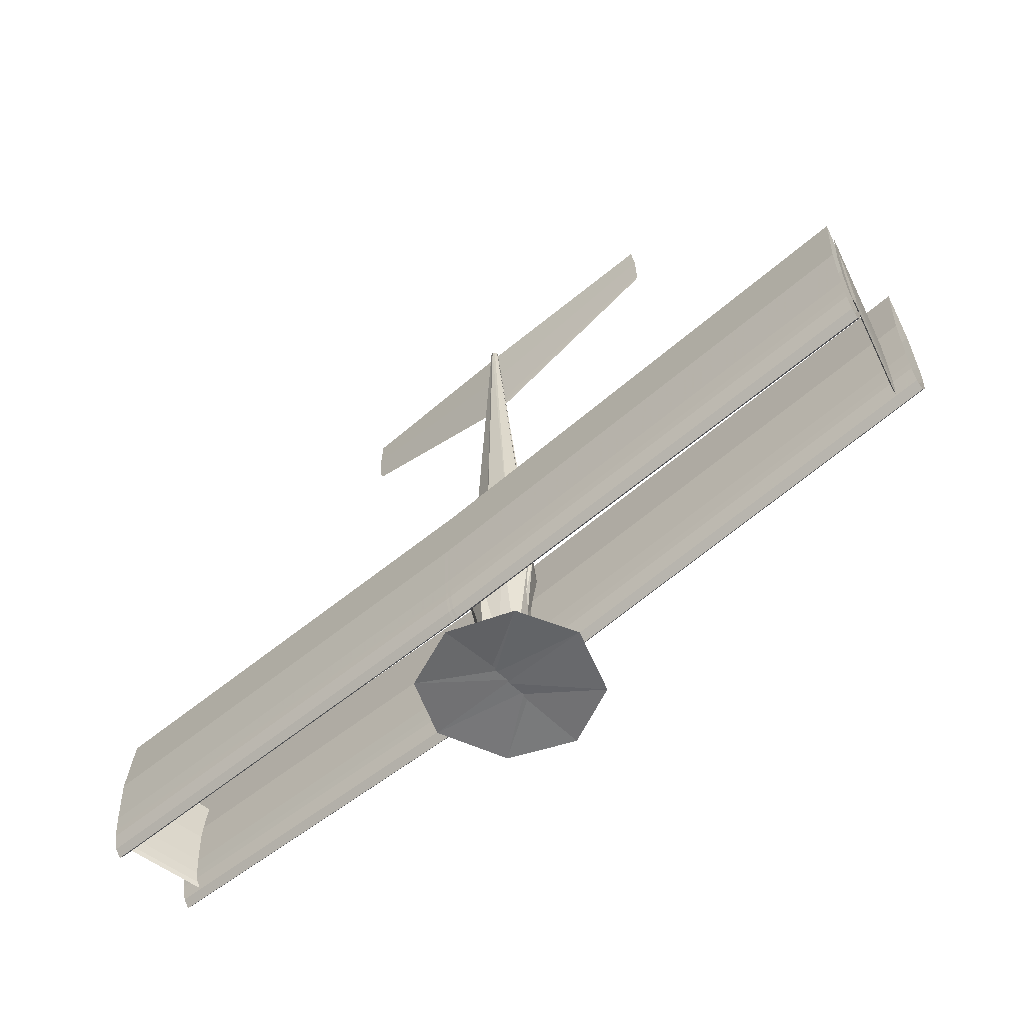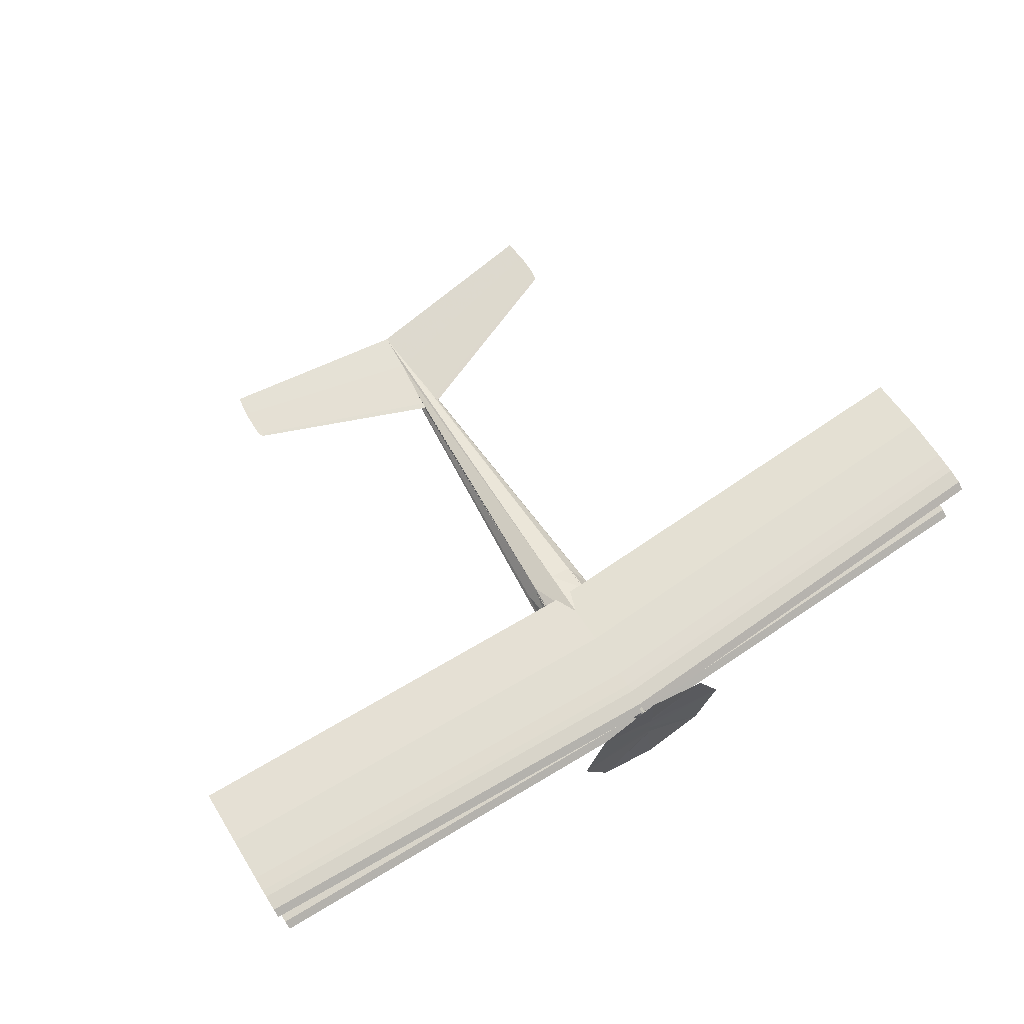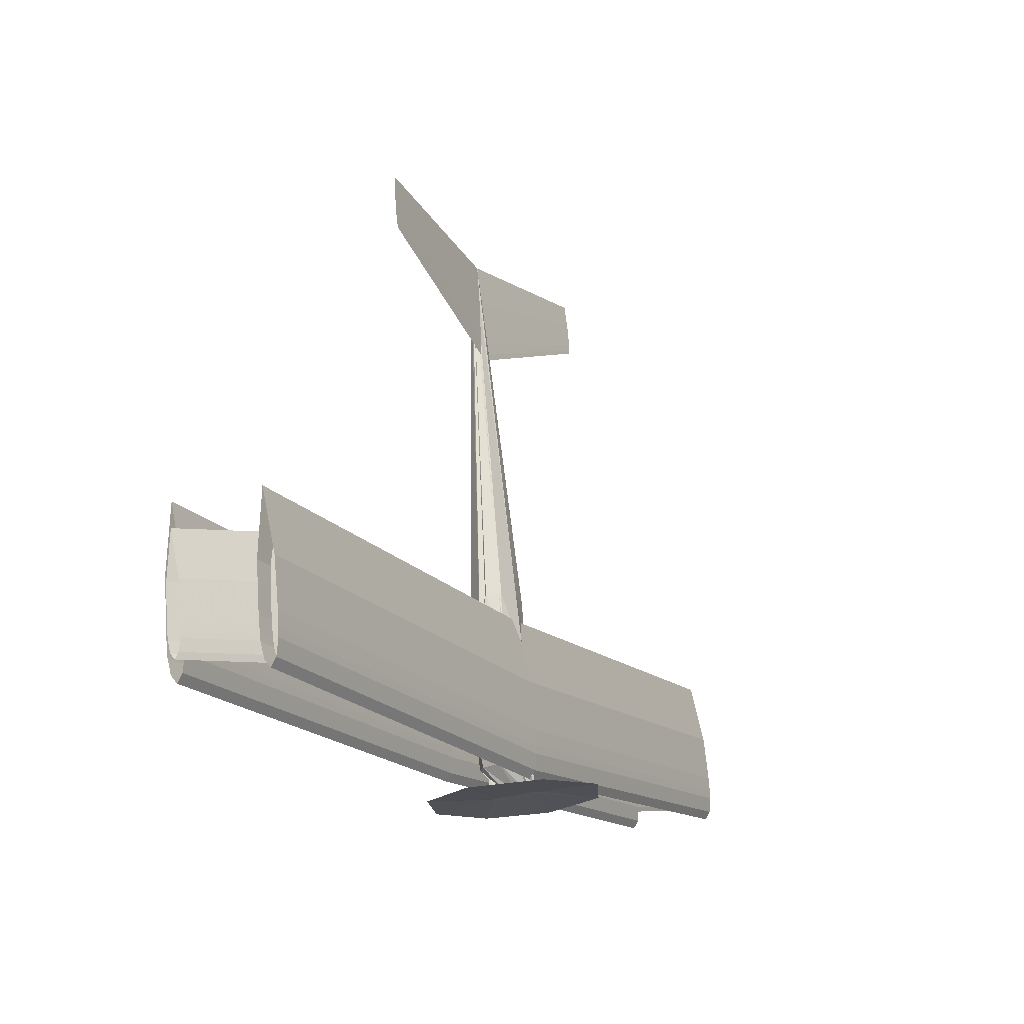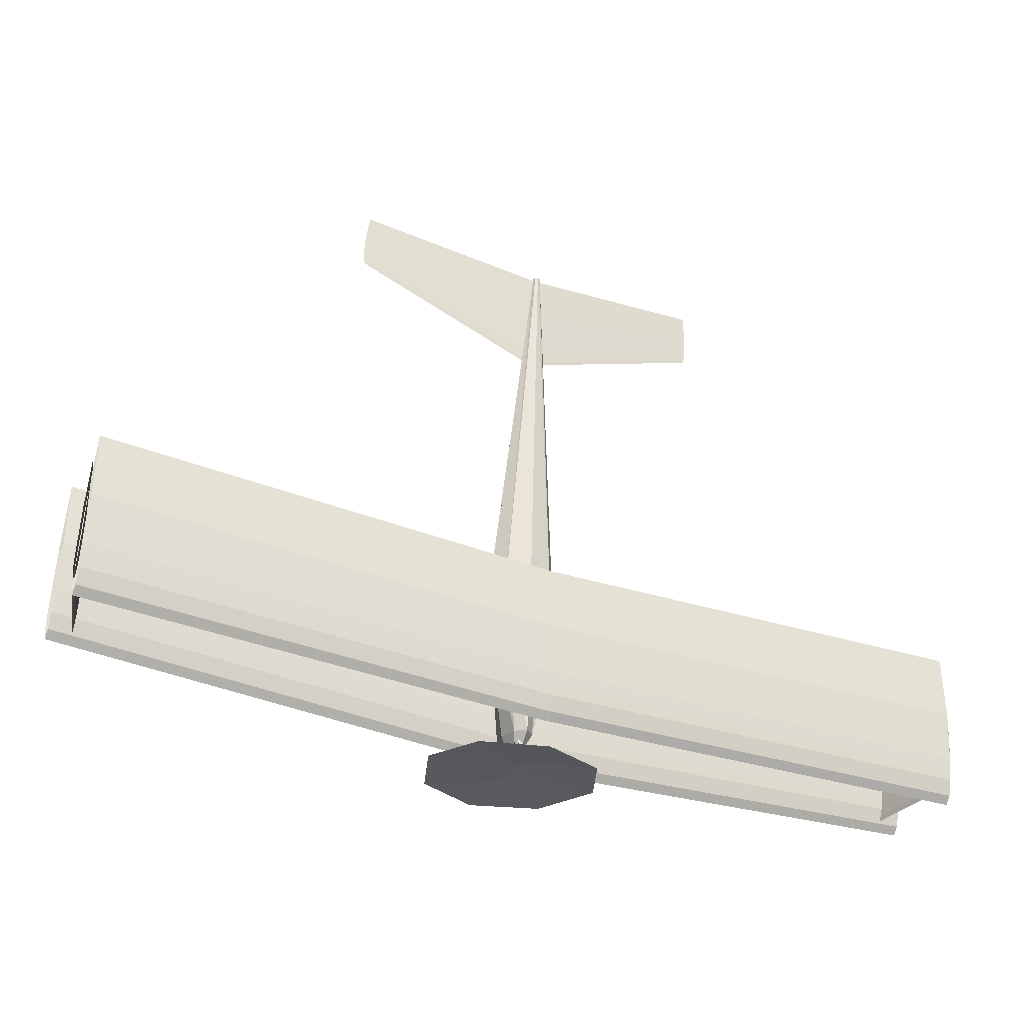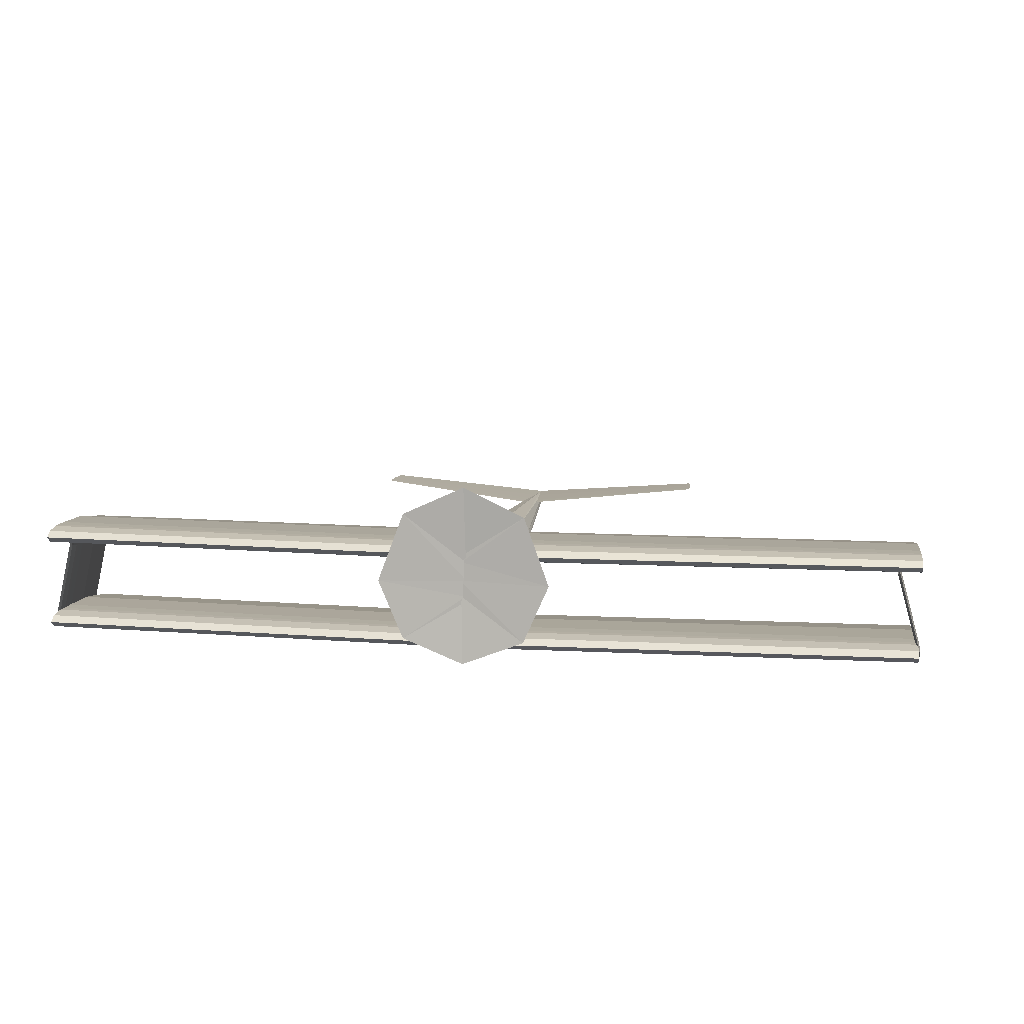
<metadata>
{"format":"obj","ext":"obj","renderer":"f3d","projection":"perspective","resolution":1024,"background":"white","views":[{"elev":-58.3,"azim":-138.4,"up":"+Y"},{"elev":71.3,"azim":-31.0,"up":"+Z"},{"elev":-18.4,"azim":-62.5,"up":"+Y"},{"elev":-32.4,"azim":154.3,"up":"+Y"},{"elev":13.3,"azim":9.9,"up":"+Z"}]}
</metadata>
<code>
v -0.01001 0.006186 -0.005801
v -0.009515 -0.0175 -0.003856
v 0.002367 -0.01725 -0.003814
v 0.001875 0.006436 -0.005759
v -0.01011 0.007805 0.01394
v 0.001772 0.008055 0.01398
v -0.009618 -0.01588 0.01588
v 0.002263 -0.01563 0.01593
v -0.4934 -0.1343 -0.05697
v -0.4933 -0.1425 -0.04981
v 0.00643 -0.1461 -0.04864
v -0.4936 -0.1257 -0.0593
v 0.006286 -0.1381 -0.05564
v -0.4938 -0.1171 -0.06163
v 0.006117 -0.1297 -0.05791
v -0.494 -0.1084 -0.06275
v 0.005948 -0.1213 -0.06019
v -0.4943 -0.09101 -0.06459
v 0.005773 -0.1128 -0.06128
v -0.4954 -0.03855 -0.06809
v 0.005421 -0.0958 -0.06308
v -0.4969 0.03209 -0.06415
v 0.004355 -0.04458 -0.06649
v -0.4955 -0.03697 -0.04874
v 0.00289 0.0244 -0.06265
v -0.4944 -0.08929 -0.04363
v 0.004256 -0.04303 -0.0476
v -0.4941 -0.1068 -0.0426
v 0.005314 -0.09412 -0.04261
v -0.4939 -0.1155 -0.04228
v 0.00567 -0.1112 -0.0416
v -0.4937 -0.1244 -0.04318
v 0.005849 -0.1198 -0.0413
v -0.4935 -0.1333 -0.04407
v 0.006034 -0.1284 -0.04217
v 0.00622 -0.1371 -0.04305
v 0.198 0.4285 0.0102
v 0.2 0.4253 0.01047
v -0.007574 0.3409 0.002534
v 0.1974 0.4316 0.009939
v -0.01135 0.3467 0.002035
v 0.1969 0.4347 0.009678
v -0.01239 0.3526 0.001546
v 0.1967 0.4379 0.009418
v -0.01343 0.3585 0.001056
v 0.1964 0.4442 0.008899
v -0.01378 0.3644 0.000569
v 0.1963 0.4632 0.007344
v -0.01425 0.3763 -0.0004045
v 0.1987 0.4885 0.00528
v -0.01453 0.4118 -0.00332
v 0.2021 0.4633 0.007364
v -0.01003 0.4593 -0.007191
v 0.2028 0.4443 0.008921
v -0.003565 0.412 -0.003282
v 0.2028 0.438 0.009439
v -0.002371 0.3765 -0.0003629
v 0.2027 0.4349 0.009698
v -0.002353 0.3647 0.0006091
v 0.2023 0.4317 0.009956
v -0.002459 0.3587 0.001095
v 0.2019 0.4285 0.01021
v -0.00325 0.3528 0.001577
v -0.004041 0.3469 0.00206
v -0.2198 0.4197 0.00873
v -0.2178 0.4165 0.008996
v -0.006774 0.3409 0.002537
v -0.2203 0.4228 0.008469
v -0.01055 0.3467 0.002038
v -0.2209 0.426 0.008208
v -0.01159 0.3526 0.001548
v -0.2211 0.4291 0.007949
v -0.01263 0.3585 0.001059
v -0.2213 0.4354 0.007429
v -0.01298 0.3644 0.0005717
v -0.2215 0.4544 0.005874
v -0.01345 0.3763 -0.0004019
v -0.2191 0.4797 0.00381
v -0.01373 0.4118 -0.003318
v -0.2156 0.4545 0.005894
v -0.009232 0.4593 -0.007189
v -0.215 0.4356 0.007451
v -0.002766 0.412 -0.003279
v -0.215 0.4292 0.00797
v -0.001571 0.3765 -0.0003597
v -0.215 0.4261 0.008229
v -0.001554 0.3647 0.0006117
v -0.2154 0.4229 0.008486
v -0.001659 0.3588 0.001097
v -0.2159 0.4197 0.008744
v -0.00245 0.3528 0.001581
v -0.003241 0.3469 0.002064
v -0.007438 -0.1371 0.002493
v -0.01183 -0.1353 0.0248
v 0.005516 -0.166 0.03779
v 0.00293 -0.1376 -0.006717
v 0.004944 -0.1669 0.02692
v 0.0132 -0.1367 0.002566
v 0.003451 -0.1673 0.02241
v 0.01736 -0.1347 0.0249
v 0.001911 -0.1669 0.02691
v 0.01297 -0.133 0.04721
v 0.001226 -0.1661 0.03777
v 0.002599 -0.1324 0.05642
v 0.001797 -0.1652 0.04865
v -0.007672 -0.1334 0.04714
v 0.00329 -0.1648 0.05315
v 0.004831 -0.1651 0.04866
v -0.02757 -0.01857 -0.01238
v -0.0393 -0.01679 0.01234
v 0.000485 -0.01882 -0.02254
v 0.02844 -0.01739 -0.01218
v 0.03991 -0.01512 0.01262
v 0.02818 -0.01333 0.03734
v 0.0001174 -0.01308 0.0475
v -0.02783 -0.01451 0.03715
v -0.02554 0.05001 0.006435
v -0.03575 0.05093 0.02019
v -0.001047 0.05006 0.0008079
v 0.02339 0.05104 0.006607
v 0.03345 0.05239 0.02044
v 0.02324 0.0533 0.0342
v -0.001252 0.05326 0.03982
v -0.02569 0.05227 0.03402
v -0.0124 0.4587 -0.01394
v -0.01357 0.4589 -0.01115
v -0.009591 0.4586 -0.01509
v -0.006796 0.4588 -0.01392
v -0.005651 0.459 -0.01112
v -0.006825 0.4593 -0.008336
v -0.009632 0.4593 -0.00719
v -0.01243 0.4591 -0.008356
v 0.005805 -0.1668 0.05152
v 0.003296 -0.1662 0.06008
v 0.003005 -0.1649 0.1349
v -0.02923 -0.01771 -0.00142
v -0.04159 -0.01646 0.01689
v 0.006935 -0.1685 0.03083
v 0.0004132 -0.01771 -0.008917
v 0.006006 -0.17 0.01321
v 0.02998 -0.01646 -0.001211
v 0.00358 -0.1706 0.005897
v 0.04214 -0.0147 0.01718
v 0.001077 -0.1701 0.01319
v 0.02977 -0.01319 0.03868
v -3.659e-05 -0.1687 0.03081
v 0.0008758 -0.1669 0.0515
v -0.02944 -0.01443 0.03848
v -0.0124 0.4587 -0.01403
v -0.01357 0.4589 -0.01147
v -0.006796 0.4588 -0.01401
v -0.005649 0.459 -0.01144
v -0.006825 0.4592 -0.008429
v -0.01243 0.4591 -0.008449
v -0.4937 -0.1312 0.04428
v -0.4935 -0.1392 0.05129
v 0.003034 -0.1529 0.05502
v -0.4939 -0.1228 0.042
v 0.002885 -0.1446 0.04775
v -0.494 -0.1144 0.03972
v 0.002709 -0.1359 0.04538
v -0.4942 -0.1058 0.03862
v 0.002534 -0.1271 0.04302
v -0.4946 -0.08877 0.03682
v 0.002352 -0.1183 0.04188
v -0.4956 -0.03742 0.0334
v 0.001986 -0.1006 0.04002
v -0.4971 0.03173 0.03726
v 0.0008779 -0.04736 0.03647
v -0.4957 -0.03587 0.05234
v -0.0006452 0.02435 0.04046
v -0.4947 -0.08709 0.05734
v 0.000775 -0.04575 0.05611
v -0.4943 -0.1042 0.05835
v 0.001875 -0.09886 0.06129
v -0.4941 -0.1128 0.05866
v 0.002245 -0.1166 0.06234
v -0.4939 -0.1215 0.05778
v 0.00243 -0.1255 0.06266
v -0.4938 -0.1302 0.05691
v 0.002623 -0.1345 0.06175
v 0.002816 -0.1435 0.06084
v 0.4742 -0.1037 0.04303
v 0.4743 -0.1095 0.04812
v 0.5012 -0.0996 -0.04811
v 0.4741 -0.09756 0.04138
v 0.5011 -0.09369 -0.05327
v 0.474 -0.09145 0.03972
v 0.501 -0.0875 -0.05495
v 0.4739 -0.08528 0.03893
v 0.5008 -0.08131 -0.05663
v 0.4736 -0.0729 0.03762
v 0.5007 -0.07505 -0.05743
v 0.4728 -0.03566 0.03514
v 0.5005 -0.06249 -0.05876
v 0.4718 0.01449 0.03794
v 0.4997 -0.02472 -0.06127
v 0.4728 -0.03454 0.04888
v 0.4986 0.02615 -0.05844
v 0.4735 -0.07168 0.0525
v 0.4996 -0.02358 -0.04734
v 0.4738 -0.0841 0.05324
v 0.5004 -0.06126 -0.04366
v 0.4739 -0.09033 0.05346
v 0.5006 -0.07386 -0.04292
v 0.4741 -0.09662 0.05282
v 0.5008 -0.08017 -0.0427
v 0.4742 -0.1029 0.05219
v 0.5009 -0.08655 -0.04334
v 0.501 -0.09293 -0.04398
v 0.4992 -0.1216 -0.04631
v 0.4991 -0.1134 -0.05348
v 8.523e-05 -0.1462 -0.04866
v 0.4989 -0.1048 -0.05581
v -5.874e-05 -0.1382 -0.05566
v 0.4987 -0.09625 -0.05814
v -0.0002275 -0.1298 -0.05794
v 0.4985 -0.08755 -0.05926
v -0.0003963 -0.1214 -0.06021
v 0.4982 -0.07012 -0.0611
v -0.0005708 -0.113 -0.0613
v 0.4971 -0.01766 -0.06459
v -0.0009231 -0.09593 -0.0631
v 0.4956 0.05298 -0.06066
v -0.001989 -0.04472 -0.06651
v 0.497 -0.01608 -0.04525
v -0.003454 0.02427 -0.06267
v 0.4981 -0.0684 -0.04014
v -0.002088 -0.04317 -0.04762
v 0.4984 -0.0859 -0.03911
v -0.00103 -0.09426 -0.04263
v 0.4986 -0.09466 -0.03879
v -0.0006742 -0.1113 -0.04163
v 0.4988 -0.1035 -0.03969
v -0.0004954 -0.1199 -0.04132
v 0.499 -0.1124 -0.04058
v -0.0003098 -0.1286 -0.04219
v -0.0001247 -0.1372 -0.04307
v 0.4986 -0.1183 0.05479
v 0.4985 -0.1103 0.04777
v 0.4983 -0.1019 0.04549
v 0.4981 -0.09347 0.04321
v 0.498 -0.08495 0.04211
v 0.4976 -0.06789 0.04031
v 0.4965 -0.01654 0.03689
v 0.4951 0.05262 0.04075
v 0.4964 -0.01499 0.05583
v 0.4975 -0.06621 0.06083
v 0.4979 -0.08334 0.06184
v 0.498 -0.09192 0.06215
v 0.4982 -0.1006 0.06127
v 0.4984 -0.1093 0.0604
v -0.4696 -0.1294 0.0448
v -0.4697 -0.1235 0.03971
v -0.4962 -0.1206 -0.05162
v -0.4698 -0.1174 0.03806
v -0.4963 -0.1147 -0.05678
v -0.47 -0.1113 0.0364
v -0.4964 -0.1085 -0.05846
v -0.4701 -0.1051 0.03561
v -0.4965 -0.1023 -0.06014
v -0.4704 -0.09277 0.0343
v -0.4967 -0.09604 -0.06094
v -0.4711 -0.05553 0.03182
v -0.4969 -0.08349 -0.06227
v -0.4722 -0.005378 0.03462
v -0.4977 -0.04572 -0.06478
v -0.4712 -0.0544 0.04556
v -0.4988 0.005156 -0.06195
v -0.4704 -0.09155 0.04918
v -0.4978 -0.04457 -0.05085
v -0.4702 -0.104 0.04991
v -0.497 -0.08225 -0.04717
v -0.47 -0.1102 0.05014
v -0.4968 -0.09485 -0.04643
v -0.4699 -0.1165 0.0495
v -0.4966 -0.1012 -0.0462
v -0.4698 -0.1228 0.04887
v -0.4965 -0.1075 -0.04685
v -0.4963 -0.1139 -0.04749
v -0.09141 -0.1756 0.02862
v -0.06326 -0.1802 -0.03507
v 0.004034 -0.181 -0.06126
v 0.07105 -0.1774 -0.0346
v 0.09853 -0.1716 0.02929
v 0.07032 -0.166 0.1041
v -0.06399 -0.1688 0.1036
f 2 1 3
f 1 4 3
f 1 5 4
f 5 6 4
f 5 7 6
f 7 8 6
f 7 2 8
f 2 3 8
f 7 5 2
f 5 1 2
f 3 4 8
f 4 6 8
f 10 9 11
f 9 12 13
f 12 14 15
f 14 16 17
f 16 18 19
f 18 20 21
f 20 22 23
f 22 24 25
f 24 26 27
f 26 28 29
f 28 30 31
f 30 32 33
f 32 34 35
f 34 10 36
f 9 13 11
f 12 15 13
f 14 17 15
f 16 19 17
f 18 21 19
f 20 23 21
f 22 25 23
f 24 27 25
f 26 29 27
f 28 31 29
f 30 33 31
f 32 35 33
f 34 36 35
f 10 11 36
f 38 37 39
f 37 40 41
f 40 42 43
f 42 44 45
f 44 46 47
f 46 48 49
f 48 50 51
f 50 52 53
f 52 54 55
f 54 56 57
f 56 58 59
f 58 60 61
f 60 62 63
f 62 38 64
f 37 41 39
f 40 43 41
f 42 45 43
f 44 47 45
f 46 49 47
f 48 51 49
f 50 53 51
f 52 55 53
f 54 57 55
f 56 59 57
f 58 61 59
f 60 63 61
f 62 64 63
f 38 39 64
f 66 65 67
f 65 68 69
f 68 70 71
f 70 72 73
f 72 74 75
f 74 76 77
f 76 78 79
f 78 80 81
f 80 82 83
f 82 84 85
f 84 86 87
f 86 88 89
f 88 90 91
f 90 66 92
f 65 69 67
f 68 71 69
f 70 73 71
f 72 75 73
f 74 77 75
f 76 79 77
f 78 81 79
f 80 83 81
f 82 85 83
f 84 87 85
f 86 89 87
f 88 91 89
f 90 92 91
f 66 67 92
f 94 93 95
f 93 96 97
f 96 98 99
f 98 100 101
f 100 102 103
f 102 104 105
f 104 106 107
f 106 94 108
f 110 109 94
f 109 111 93
f 111 112 96
f 112 113 98
f 113 114 100
f 114 115 102
f 115 116 104
f 116 110 106
f 118 117 110
f 117 119 109
f 119 120 111
f 120 121 112
f 121 122 113
f 122 123 114
f 123 124 115
f 124 118 116
f 126 125 118
f 125 127 117
f 127 128 119
f 128 129 120
f 129 130 121
f 130 131 122
f 131 132 123
f 132 126 124
f 93 97 95
f 96 99 97
f 98 101 99
f 100 103 101
f 102 105 103
f 104 107 105
f 106 108 107
f 94 95 108
f 109 93 94
f 111 96 93
f 112 98 96
f 113 100 98
f 114 102 100
f 115 104 102
f 116 106 104
f 110 94 106
f 117 109 110
f 119 111 109
f 120 112 111
f 121 113 112
f 122 114 113
f 123 115 114
f 124 116 115
f 118 110 116
f 125 117 118
f 127 119 117
f 128 120 119
f 129 121 120
f 130 122 121
f 131 123 122
f 132 124 123
f 126 118 124
f 134 133 135
f 137 136 138
f 136 139 140
f 139 141 142
f 141 143 144
f 143 145 146
f 145 115 147
f 115 148 134
f 148 137 133
f 150 149 137
f 149 127 136
f 127 151 139
f 151 152 141
f 152 153 143
f 153 131 145
f 131 154 115
f 154 150 148
f 136 140 138
f 139 142 140
f 141 144 142
f 143 146 144
f 145 147 146
f 115 134 147
f 148 133 134
f 137 138 133
f 149 136 137
f 127 139 136
f 151 141 139
f 152 143 141
f 153 145 143
f 131 115 145
f 154 148 115
f 150 137 148
f 156 155 157
f 155 158 159
f 158 160 161
f 160 162 163
f 162 164 165
f 164 166 167
f 166 168 169
f 168 170 171
f 170 172 173
f 172 174 175
f 174 176 177
f 176 178 179
f 178 180 181
f 180 156 182
f 155 159 157
f 158 161 159
f 160 163 161
f 162 165 163
f 164 167 165
f 166 169 167
f 168 171 169
f 170 173 171
f 172 175 173
f 174 177 175
f 176 179 177
f 178 181 179
f 180 182 181
f 156 157 182
f 184 183 185
f 183 186 187
f 186 188 189
f 188 190 191
f 190 192 193
f 192 194 195
f 194 196 197
f 196 198 199
f 198 200 201
f 200 202 203
f 202 204 205
f 204 206 207
f 206 208 209
f 208 184 210
f 183 187 185
f 186 189 187
f 188 191 189
f 190 193 191
f 192 195 193
f 194 197 195
f 196 199 197
f 198 201 199
f 200 203 201
f 202 205 203
f 204 207 205
f 206 209 207
f 208 210 209
f 184 185 210
f 212 211 213
f 214 212 215
f 216 214 217
f 218 216 219
f 220 218 221
f 222 220 223
f 224 222 225
f 226 224 227
f 228 226 229
f 230 228 231
f 232 230 233
f 234 232 235
f 236 234 237
f 211 236 238
f 215 212 213
f 217 214 215
f 219 216 217
f 221 218 219
f 223 220 221
f 225 222 223
f 227 224 225
f 229 226 227
f 231 228 229
f 233 230 231
f 235 232 233
f 237 234 235
f 238 236 237
f 213 211 238
f 240 239 157
f 241 240 159
f 242 241 161
f 243 242 163
f 244 243 165
f 245 244 167
f 246 245 169
f 247 246 171
f 248 247 173
f 249 248 175
f 250 249 177
f 251 250 179
f 252 251 181
f 239 252 182
f 159 240 157
f 161 241 159
f 163 242 161
f 165 243 163
f 167 244 165
f 169 245 167
f 171 246 169
f 173 247 171
f 175 248 173
f 177 249 175
f 179 250 177
f 181 251 179
f 182 252 181
f 157 239 182
f 254 253 255
f 256 254 257
f 258 256 259
f 260 258 261
f 262 260 263
f 264 262 265
f 266 264 267
f 268 266 269
f 270 268 271
f 272 270 273
f 274 272 275
f 276 274 277
f 278 276 279
f 253 278 280
f 257 254 255
f 259 256 257
f 261 258 259
f 263 260 261
f 265 262 263
f 267 264 265
f 269 266 267
f 271 268 269
f 273 270 271
f 275 272 273
f 277 274 275
f 279 276 277
f 280 278 279
f 255 253 280
f 140 138 281
f 142 140 282
f 144 142 283
f 146 144 284
f 147 146 285
f 134 147 286
f 138 133 287
f 282 140 281
f 283 142 282
f 284 144 283
f 285 146 284
f 286 147 285
f 135 134 286
f 287 133 135
f 281 138 287

</code>
